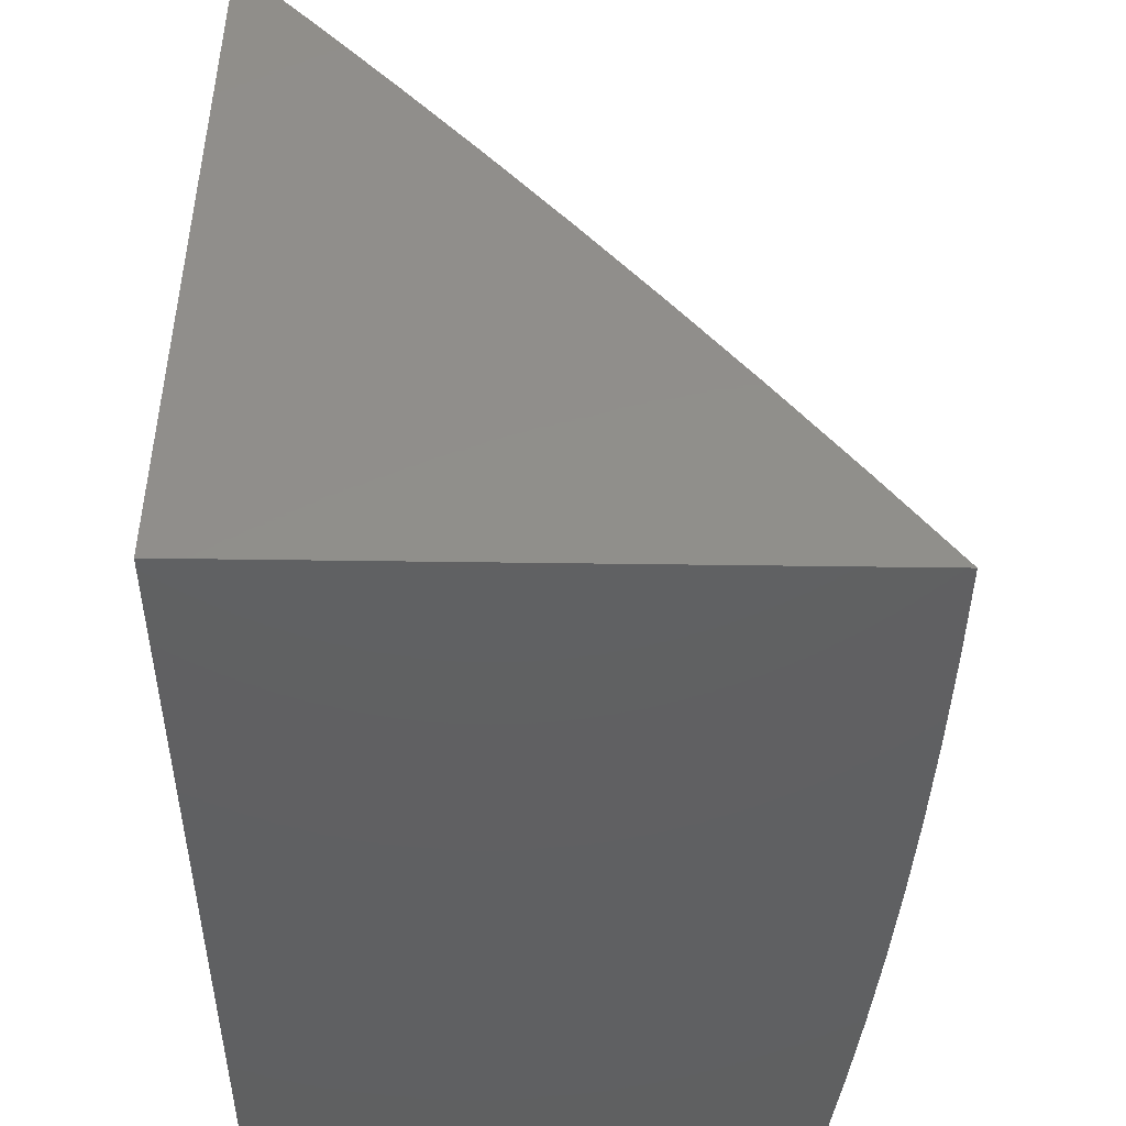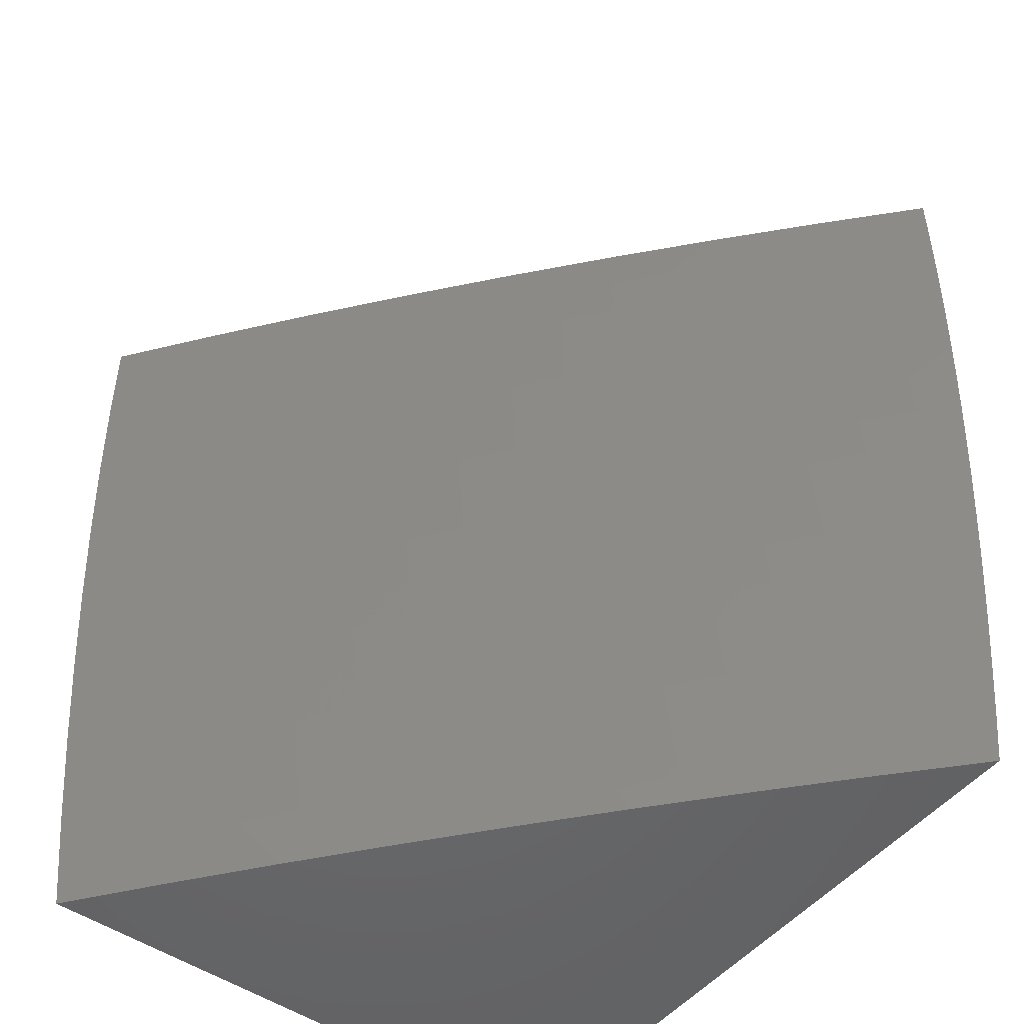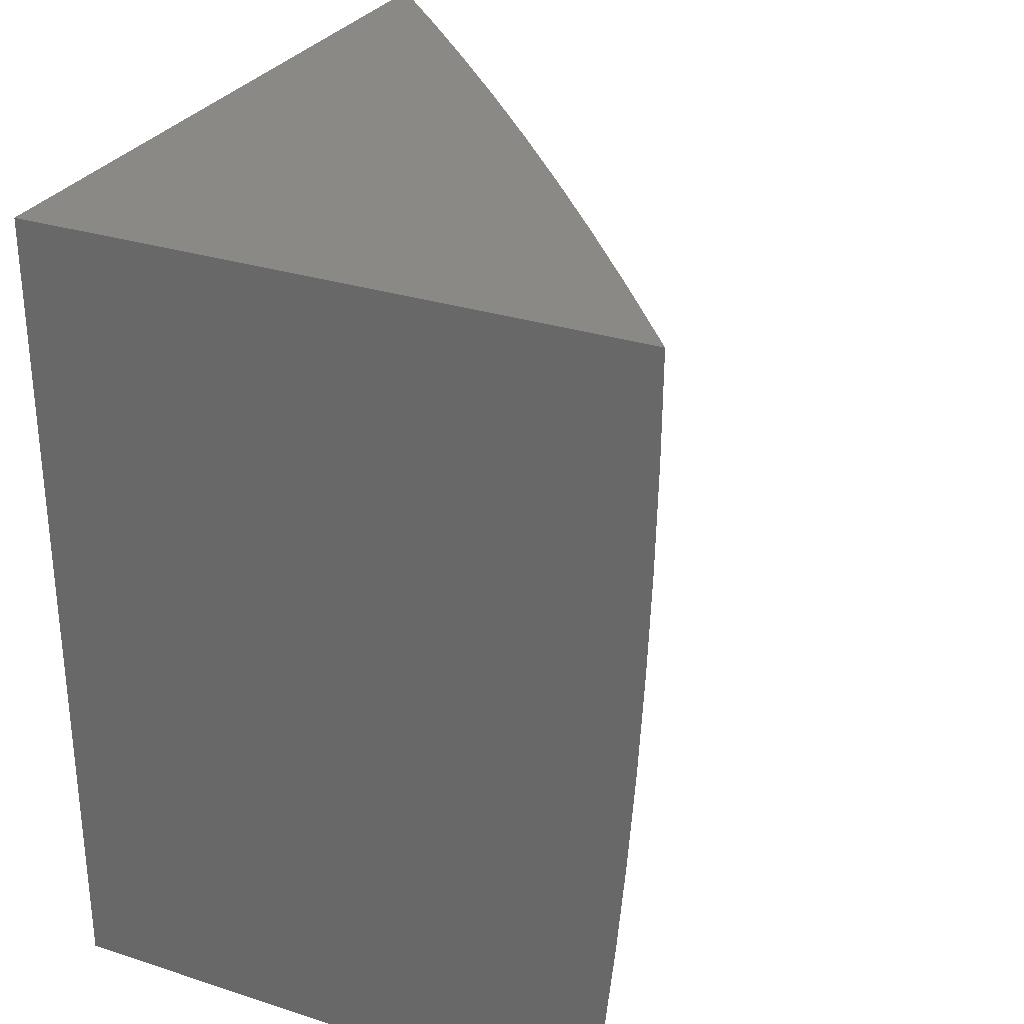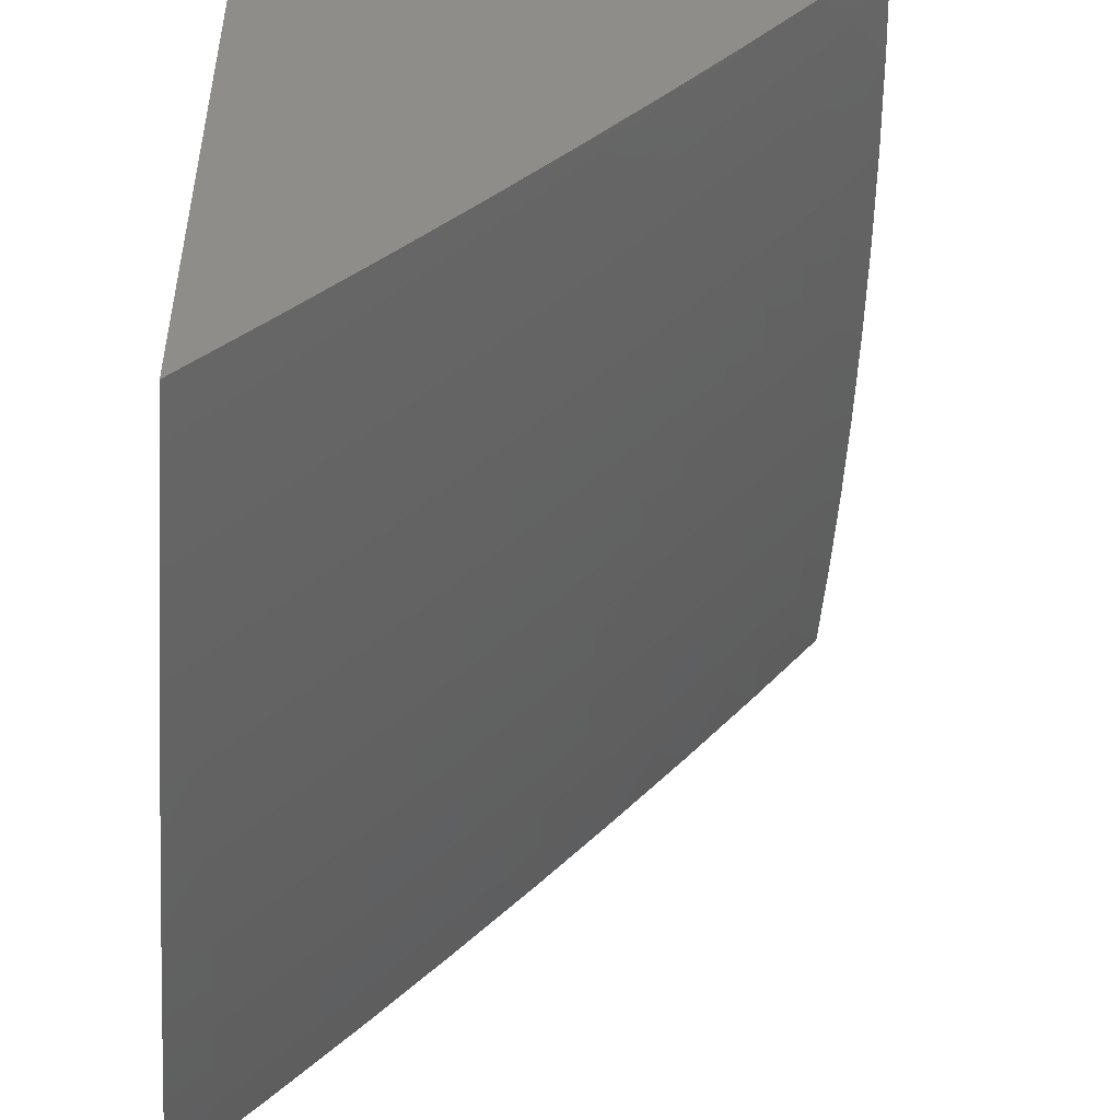
<metadata>
{"format":"stl","ext":"stl","renderer":"f3d","projection":"perspective","resolution":1024,"background":"white","views":[{"elev":48.0,"azim":0.9,"up":"+Y"},{"elev":-49.4,"azim":142.6,"up":"+Y"},{"elev":29.4,"azim":25.5,"up":"+Y"},{"elev":-49.1,"azim":-4.6,"up":"+Z"}]}
</metadata>
<code>
# stl→obj: 262 verts, 520 faces
v 8.664 0 -7.117
v 8.753 0 -7
v 8.708 -0.06612 -7.058
v 8.752 -0.1253 -7
v 8.708 -0.1325 -7.058
v 8.706 -0.199 -7.058
v 8.662 -0.198 -7.117
v 8.66 -0.2644 -7.117
v 8.615 -0.263 -7.175
v 8.612 -0.3292 -7.175
v 8.567 -0.3275 -7.232
v 8.564 -0.3935 -7.232
v 8.518 -0.3914 -7.29
v 8.515 -0.4573 -7.29
v 8.469 -0.4549 -7.347
v 8.465 -0.5206 -7.347
v 8.418 -0.5177 -7.404
v 8.414 -0.5832 -7.404
v 8.367 -0.58 -7.46
v 8.362 -0.6453 -7.46
v 8.315 -0.6416 -7.516
v 8.309 -0.7067 -7.516
v 8.262 -0.7027 -7.572
v 8.256 -0.7675 -7.572
v 8.208 -0.7631 -7.628
v 8.202 -0.8277 -7.628
v 8.154 -0.8229 -7.683
v 8.146 -0.8872 -7.683
v 8.098 -0.882 -7.738
v 8.091 -0.9461 -7.738
v 8.042 -0.9404 -7.792
v 8.091 -1 -7.73
v 8 -1 -7.83
v 8.749 -0.2506 -7
v 8.704 -0.2657 -7.058
v 8.657 -0.3309 -7.117
v 8.609 -0.3956 -7.175
v 8.561 -0.4598 -7.232
v 8.511 -0.5234 -7.29
v 8.46 -0.5864 -7.347
v 8.409 -0.6489 -7.404
v 8.357 -0.7107 -7.46
v 8.303 -0.7719 -7.516
v 8.249 -0.8325 -7.572
v 8.195 -0.8925 -7.628
v 8.139 -0.9517 -7.683
v 8.702 -0.3326 -7.058
v 8.744 -0.3758 -7
v 8.699 -0.3997 -7.058
v 8.695 -0.467 -7.058
v 8.651 -0.4646 -7.117
v 8.647 -0.5318 -7.117
v 8.602 -0.529 -7.175
v 8.597 -0.5959 -7.175
v 8.552 -0.5928 -7.232
v 8.547 -0.6595 -7.232
v 8.501 -0.656 -7.29
v 8.496 -0.7225 -7.29
v 8.45 -0.7186 -7.347
v 8.443 -0.785 -7.347
v 8.397 -0.7807 -7.404
v 8.39 -0.8468 -7.404
v 8.344 -0.8421 -7.46
v 8.337 -0.9079 -7.46
v 8.29 -0.9028 -7.516
v 8.282 -0.9684 -7.516
v 8.235 -0.9629 -7.572
v 8.269 -1 -7.527
v 8.181 -1 -7.629
v 8.738 -0.5009 -7
v 8.691 -0.5345 -7.058
v 8.642 -0.599 -7.117
v 8.592 -0.663 -7.175
v 8.541 -0.7264 -7.232
v 8.489 -0.7892 -7.29
v 8.437 -0.8514 -7.347
v 8.383 -0.913 -7.404
v 8.329 -0.9739 -7.46
v 8.729 -0.6259 -7
v 8.687 -0.6021 -7.058
v 8.637 -0.6665 -7.117
v 8.586 -0.7303 -7.175
v 8.535 -0.7935 -7.232
v 8.483 -0.8561 -7.29
v 8.429 -0.918 -7.347
v 8.375 -0.9794 -7.404
v 8.356 -1 -7.423
v 8.682 -0.6699 -7.058
v 8.719 -0.7508 -7
v 8.676 -0.7379 -7.058
v 8.669 -0.806 -7.058
v 8.625 -0.8018 -7.117
v 8.618 -0.8697 -7.117
v 8.573 -0.8652 -7.175
v 8.566 -0.9329 -7.175
v 8.521 -0.928 -7.232
v 8.527 -1 -7.214
v 8.513 -0.9954 -7.232
v 8.442 -1 -7.319
v 8.467 -0.9901 -7.29
v 8.422 -0.9848 -7.347
v 8.475 -0.923 -7.29
v 8.707 -0.8755 -7
v 8.663 -0.8742 -7.058
v 8.611 -0.9378 -7.117
v 8.611 -1 -7.107
v 8.655 -0.9426 -7.058
v 8.693 -1 -7
v 8.187 -0.9573 -7.628
v 8.242 -0.8977 -7.572
v 8.297 -0.8373 -7.516
v 8.35 -0.7763 -7.46
v 8.403 -0.7147 -7.404
v 8.455 -0.6525 -7.347
v 8.506 -0.5896 -7.29
v 8.557 -0.5262 -7.232
v 8.606 -0.4622 -7.175
v 8.654 -0.3977 -7.117
v 8 -0.9379 -7.838
v 8.049 -0.8766 -7.792
v 8.105 -0.818 -7.738
v 8.16 -0.7586 -7.683
v 8.214 -0.6986 -7.628
v 8.268 -0.638 -7.572
v 8.32 -0.5767 -7.516
v 8.372 -0.5148 -7.46
v 8.422 -0.4524 -7.404
v 8.472 -0.3893 -7.347
v 8.521 -0.3257 -7.29
v 8.569 -0.2616 -7.232
v 8.617 -0.1969 -7.175
v 8.663 -0.1318 -7.117
v 8 -0.8757 -7.846
v 8.007 -0.8081 -7.847
v 8.056 -0.813 -7.792
v 8.063 -0.7496 -7.792
v 8.112 -0.7541 -7.738
v 8.118 -0.6904 -7.738
v 8.166 -0.6945 -7.683
v 8.171 -0.6306 -7.683
v 8.22 -0.6343 -7.628
v 8.225 -0.5701 -7.628
v 8.272 -0.5734 -7.572
v 8.277 -0.509 -7.572
v 8.324 -0.5119 -7.516
v 8.328 -0.4473 -7.516
v 8.376 -0.4498 -7.46
v 8.379 -0.385 -7.46
v 8.426 -0.3872 -7.404
v 8.429 -0.3222 -7.404
v 8.475 -0.324 -7.347
v 8.477 -0.2588 -7.347
v 8.524 -0.2602 -7.29
v 8.525 -0.1949 -7.29
v 8.571 -0.1959 -7.232
v 8.572 -0.1304 -7.232
v 8.618 -0.1311 -7.175
v 8.619 -0.06544 -7.175
v 8.664 -0.06578 -7.117
v 8 -0.8135 -7.854
v 8 -0.7512 -7.861
v 8.014 -0.745 -7.847
v 8 -0.6888 -7.867
v 8.019 -0.6821 -7.847
v 8 -0.6263 -7.873
v 8.025 -0.6192 -7.847
v 8 -0.5638 -7.878
v 8.03 -0.5566 -7.847
v 8 -0.5013 -7.883
v 8.034 -0.4941 -7.847
v 8 -0.4387 -7.887
v 8.038 -0.4317 -7.847
v 8 -0.376 -7.891
v 8.041 -0.3695 -7.847
v 8 -0.3134 -7.894
v 8.044 -0.3075 -7.847
v 8 -0.2507 -7.896
v 8.046 -0.2456 -7.847
v 8 -0.1881 -7.898
v 8.048 -0.1839 -7.847
v 8 -0.1254 -7.9
v 8.049 -0.1224 -7.847
v 8 -0.06269 -7.9
v 8.05 -0.06112 -7.847
v 8 0 -7.901
v 8.099 0 -7.792
v 8.197 0 -7.683
v 8.148 -0.06187 -7.738
v 8.099 -0.0615 -7.792
v 8.293 0 -7.572
v 8.245 -0.06261 -7.628
v 8.197 -0.06224 -7.683
v 8.147 -0.1239 -7.738
v 8.098 -0.1232 -7.792
v 8.097 -0.1851 -7.792
v 8.388 0 -7.46
v 8.341 -0.06333 -7.516
v 8.293 -0.06297 -7.572
v 8.244 -0.1254 -7.628
v 8.196 -0.1247 -7.683
v 8.195 -0.1873 -7.683
v 8.146 -0.1862 -7.738
v 8.144 -0.2486 -7.738
v 8.095 -0.2471 -7.792
v 8.093 -0.3094 -7.792
v 8.481 0 -7.347
v 8.435 -0.06405 -7.404
v 8.388 -0.06369 -7.46
v 8.34 -0.1269 -7.516
v 8.292 -0.1261 -7.572
v 8.291 -0.1895 -7.572
v 8.243 -0.1884 -7.628
v 8.241 -0.2516 -7.628
v 8.193 -0.2501 -7.683
v 8.191 -0.3131 -7.683
v 8.142 -0.3112 -7.738
v 8.139 -0.374 -7.738
v 8.09 -0.3718 -7.792
v 8.087 -0.4343 -7.792
v 8.573 0 -7.232
v 8.527 -0.06475 -7.29
v 8.481 -0.0644 -7.347
v 8.434 -0.1283 -7.404
v 8.387 -0.1276 -7.46
v 8.386 -0.1917 -7.46
v 8.339 -0.1906 -7.516
v 8.337 -0.2545 -7.516
v 8.289 -0.253 -7.572
v 8.287 -0.3168 -7.572
v 8.239 -0.3149 -7.628
v 8.236 -0.3785 -7.628
v 8.188 -0.3763 -7.683
v 8.185 -0.4396 -7.683
v 8.136 -0.437 -7.738
v 8.132 -0.5001 -7.738
v 8.083 -0.4971 -7.792
v 8.079 -0.56 -7.792
v 8.573 -0.0651 -7.232
v 8.527 -0.1297 -7.29
v 8.481 -0.129 -7.347
v 8.479 -0.1938 -7.347
v 8.433 -0.1927 -7.404
v 8.431 -0.2574 -7.404
v 8.384 -0.2559 -7.46
v 8.382 -0.3204 -7.46
v 8.335 -0.3186 -7.516
v 8.332 -0.3829 -7.516
v 8.284 -0.3807 -7.572
v 8.281 -0.4448 -7.572
v 8.233 -0.4422 -7.628
v 8.229 -0.5061 -7.628
v 8.181 -0.5031 -7.683
v 8.176 -0.5667 -7.683
v 8.128 -0.5634 -7.738
v 8.123 -0.6268 -7.738
v 8.074 -0.623 -7.792
v 8.069 -0.6862 -7.792
v 8.631 -0.7341 -7.117
v 8.58 -0.7977 -7.175
v 8.528 -0.8607 -7.232
v 8 -1 -7
v 8 0 -7
f 1 2 3
f 3 2 4
f 3 4 5
f 5 4 6
f 5 6 7
f 7 6 8
f 7 8 9
f 9 8 10
f 9 10 11
f 11 10 12
f 11 12 13
f 13 12 14
f 13 14 15
f 15 14 16
f 15 16 17
f 17 16 18
f 17 18 19
f 19 18 20
f 19 20 21
f 21 20 22
f 21 22 23
f 23 22 24
f 23 24 25
f 25 24 26
f 25 26 27
f 27 26 28
f 27 28 29
f 29 28 30
f 29 30 31
f 31 30 32
f 31 32 33
f 4 34 6
f 6 34 35
f 6 35 8
f 8 35 36
f 8 36 10
f 10 36 37
f 10 37 12
f 12 37 38
f 12 38 14
f 14 38 39
f 14 39 16
f 16 39 40
f 16 40 18
f 18 40 41
f 18 41 20
f 20 41 42
f 20 42 22
f 22 42 43
f 22 43 24
f 24 43 44
f 24 44 26
f 26 44 45
f 26 45 28
f 28 45 46
f 28 46 30
f 30 46 32
f 35 34 47
f 47 34 48
f 47 48 49
f 49 48 50
f 49 50 51
f 51 50 52
f 51 52 53
f 53 52 54
f 53 54 55
f 55 54 56
f 55 56 57
f 57 56 58
f 57 58 59
f 59 58 60
f 59 60 61
f 61 60 62
f 61 62 63
f 63 62 64
f 63 64 65
f 65 64 66
f 65 66 67
f 67 66 68
f 67 68 69
f 48 70 50
f 50 70 71
f 50 71 52
f 52 71 72
f 52 72 54
f 54 72 73
f 54 73 56
f 56 73 74
f 56 74 58
f 58 74 75
f 58 75 60
f 60 75 76
f 60 76 62
f 62 76 77
f 62 77 64
f 64 77 78
f 64 78 66
f 66 78 68
f 70 79 71
f 71 79 80
f 71 80 72
f 72 80 81
f 72 81 73
f 73 81 82
f 73 82 74
f 74 82 83
f 74 83 75
f 75 83 84
f 75 84 76
f 76 84 85
f 76 85 77
f 77 85 86
f 77 86 78
f 78 86 87
f 78 87 68
f 80 79 88
f 88 79 89
f 88 89 90
f 90 89 91
f 90 91 92
f 92 91 93
f 92 93 94
f 94 93 95
f 94 95 96
f 96 95 97
f 96 97 98
f 98 97 99
f 98 99 100
f 100 99 101
f 100 101 102
f 102 101 85
f 102 85 84
f 89 103 91
f 91 103 104
f 91 104 93
f 93 104 105
f 93 105 95
f 95 105 106
f 95 106 97
f 104 103 107
f 107 103 108
f 107 108 106
f 99 87 101
f 101 87 86
f 101 86 85
f 32 46 69
f 69 46 109
f 69 109 67
f 67 109 110
f 67 110 65
f 65 110 111
f 65 111 63
f 63 111 112
f 63 112 61
f 61 112 113
f 61 113 59
f 59 113 114
f 59 114 57
f 57 114 115
f 57 115 55
f 55 115 116
f 55 116 53
f 53 116 117
f 53 117 51
f 51 117 118
f 51 118 49
f 49 118 47
f 33 119 31
f 31 119 120
f 31 120 29
f 29 120 121
f 29 121 27
f 27 121 122
f 27 122 25
f 25 122 123
f 25 123 23
f 23 123 124
f 23 124 21
f 21 124 125
f 21 125 19
f 19 125 126
f 19 126 17
f 17 126 127
f 17 127 15
f 15 127 128
f 15 128 13
f 13 128 129
f 13 129 11
f 11 129 130
f 11 130 9
f 9 130 131
f 9 131 7
f 7 131 132
f 7 132 5
f 5 132 3
f 119 133 120
f 120 133 134
f 120 134 135
f 135 134 136
f 135 136 137
f 137 136 138
f 137 138 139
f 139 138 140
f 139 140 141
f 141 140 142
f 141 142 143
f 143 142 144
f 143 144 145
f 145 144 146
f 145 146 147
f 147 146 148
f 147 148 149
f 149 148 150
f 149 150 151
f 151 150 152
f 151 152 153
f 153 152 154
f 153 154 155
f 155 154 156
f 155 156 157
f 157 156 158
f 157 158 159
f 159 158 1
f 159 1 3
f 133 160 134
f 134 160 161
f 134 161 162
f 162 161 163
f 162 163 164
f 164 163 165
f 164 165 166
f 166 165 167
f 166 167 168
f 168 167 169
f 168 169 170
f 170 169 171
f 170 171 172
f 172 171 173
f 172 173 174
f 174 173 175
f 174 175 176
f 176 175 177
f 176 177 178
f 178 177 179
f 178 179 180
f 180 179 181
f 180 181 182
f 182 181 183
f 182 183 184
f 184 183 185
f 184 185 186
f 187 188 186
f 186 188 189
f 186 189 184
f 184 189 182
f 190 191 187
f 187 191 192
f 187 192 188
f 188 192 193
f 188 193 194
f 194 193 195
f 194 195 180
f 180 195 178
f 196 197 190
f 190 197 198
f 190 198 191
f 191 198 199
f 191 199 200
f 200 199 201
f 200 201 202
f 202 201 203
f 202 203 204
f 204 203 205
f 204 205 176
f 176 205 174
f 206 207 196
f 196 207 208
f 196 208 197
f 197 208 209
f 197 209 210
f 210 209 211
f 210 211 212
f 212 211 213
f 212 213 214
f 214 213 215
f 214 215 216
f 216 215 217
f 216 217 218
f 218 217 219
f 218 219 172
f 172 219 170
f 220 221 206
f 206 221 222
f 206 222 207
f 207 222 223
f 207 223 224
f 224 223 225
f 224 225 226
f 226 225 227
f 226 227 228
f 228 227 229
f 228 229 230
f 230 229 231
f 230 231 232
f 232 231 233
f 232 233 234
f 234 233 235
f 234 235 236
f 236 235 237
f 236 237 168
f 168 237 166
f 1 158 220
f 220 158 238
f 220 238 221
f 221 238 239
f 221 239 240
f 240 239 241
f 240 241 242
f 242 241 243
f 242 243 244
f 244 243 245
f 244 245 246
f 246 245 247
f 246 247 248
f 248 247 249
f 248 249 250
f 250 249 251
f 250 251 252
f 252 251 253
f 252 253 254
f 254 253 255
f 254 255 256
f 256 255 257
f 256 257 164
f 164 257 162
f 157 159 132
f 132 159 3
f 239 238 156
f 156 238 158
f 223 222 240
f 240 222 221
f 209 208 224
f 224 208 207
f 199 198 210
f 210 198 197
f 193 192 200
f 200 192 191
f 182 189 194
f 194 189 188
f 155 157 131
f 131 157 132
f 241 239 154
f 154 239 156
f 225 223 242
f 242 223 240
f 211 209 226
f 226 209 224
f 201 199 212
f 212 199 210
f 195 193 202
f 202 193 200
f 180 182 194
f 155 131 130
f 155 130 153
f 153 130 129
f 153 129 151
f 151 129 128
f 151 128 149
f 149 128 127
f 149 127 147
f 147 127 126
f 147 126 145
f 145 126 125
f 145 125 143
f 143 125 124
f 143 124 141
f 141 124 123
f 141 123 139
f 139 123 122
f 139 122 137
f 137 122 121
f 137 121 135
f 135 121 120
f 241 154 152
f 241 152 243
f 243 152 150
f 243 150 245
f 245 150 148
f 245 148 247
f 247 148 146
f 247 146 249
f 249 146 144
f 249 144 251
f 251 144 142
f 251 142 253
f 253 142 140
f 253 140 255
f 255 140 138
f 255 138 257
f 257 138 136
f 257 136 162
f 162 136 134
f 225 242 244
f 225 244 227
f 227 244 246
f 227 246 229
f 229 246 248
f 229 248 231
f 231 248 250
f 231 250 233
f 233 250 252
f 233 252 235
f 235 252 254
f 235 254 237
f 237 254 256
f 237 256 166
f 166 256 164
f 211 226 228
f 211 228 213
f 213 228 230
f 213 230 215
f 215 230 232
f 215 232 217
f 217 232 234
f 217 234 219
f 219 234 236
f 219 236 170
f 170 236 168
f 201 212 214
f 201 214 203
f 203 214 216
f 203 216 205
f 205 216 218
f 205 218 174
f 174 218 172
f 195 202 204
f 176 178 204
f 204 178 195
f 47 118 36
f 36 118 37
f 38 37 117
f 117 37 118
f 35 47 36
f 38 117 116
f 38 116 39
f 39 116 115
f 39 115 40
f 40 115 114
f 40 114 41
f 41 114 113
f 41 113 42
f 42 113 112
f 42 112 43
f 43 112 111
f 43 111 44
f 44 111 110
f 44 110 45
f 45 110 109
f 45 109 46
f 80 88 81
f 81 88 258
f 81 258 82
f 82 258 259
f 82 259 83
f 83 259 260
f 83 260 84
f 84 260 102
f 90 92 258
f 258 92 259
f 260 259 94
f 94 259 92
f 88 90 258
f 102 260 96
f 96 260 94
f 98 100 96
f 96 100 102
f 107 106 105
f 104 107 105
f 33 32 261
f 261 32 69
f 261 69 68
f 68 87 261
f 261 87 99
f 261 99 97
f 97 106 261
f 261 106 108
f 108 103 261
f 261 103 89
f 261 89 79
f 79 70 261
f 261 70 262
f 262 70 48
f 262 48 34
f 34 4 262
f 262 4 2
f 185 183 262
f 262 183 181
f 262 181 179
f 179 177 262
f 262 177 175
f 262 175 173
f 173 171 262
f 262 171 169
f 262 169 167
f 262 167 261
f 261 167 165
f 261 165 163
f 163 161 261
f 261 161 160
f 261 160 133
f 133 119 261
f 261 119 33
f 2 1 262
f 262 1 220
f 262 220 206
f 206 196 262
f 262 196 190
f 262 190 187
f 187 186 262
f 262 186 185

</code>
